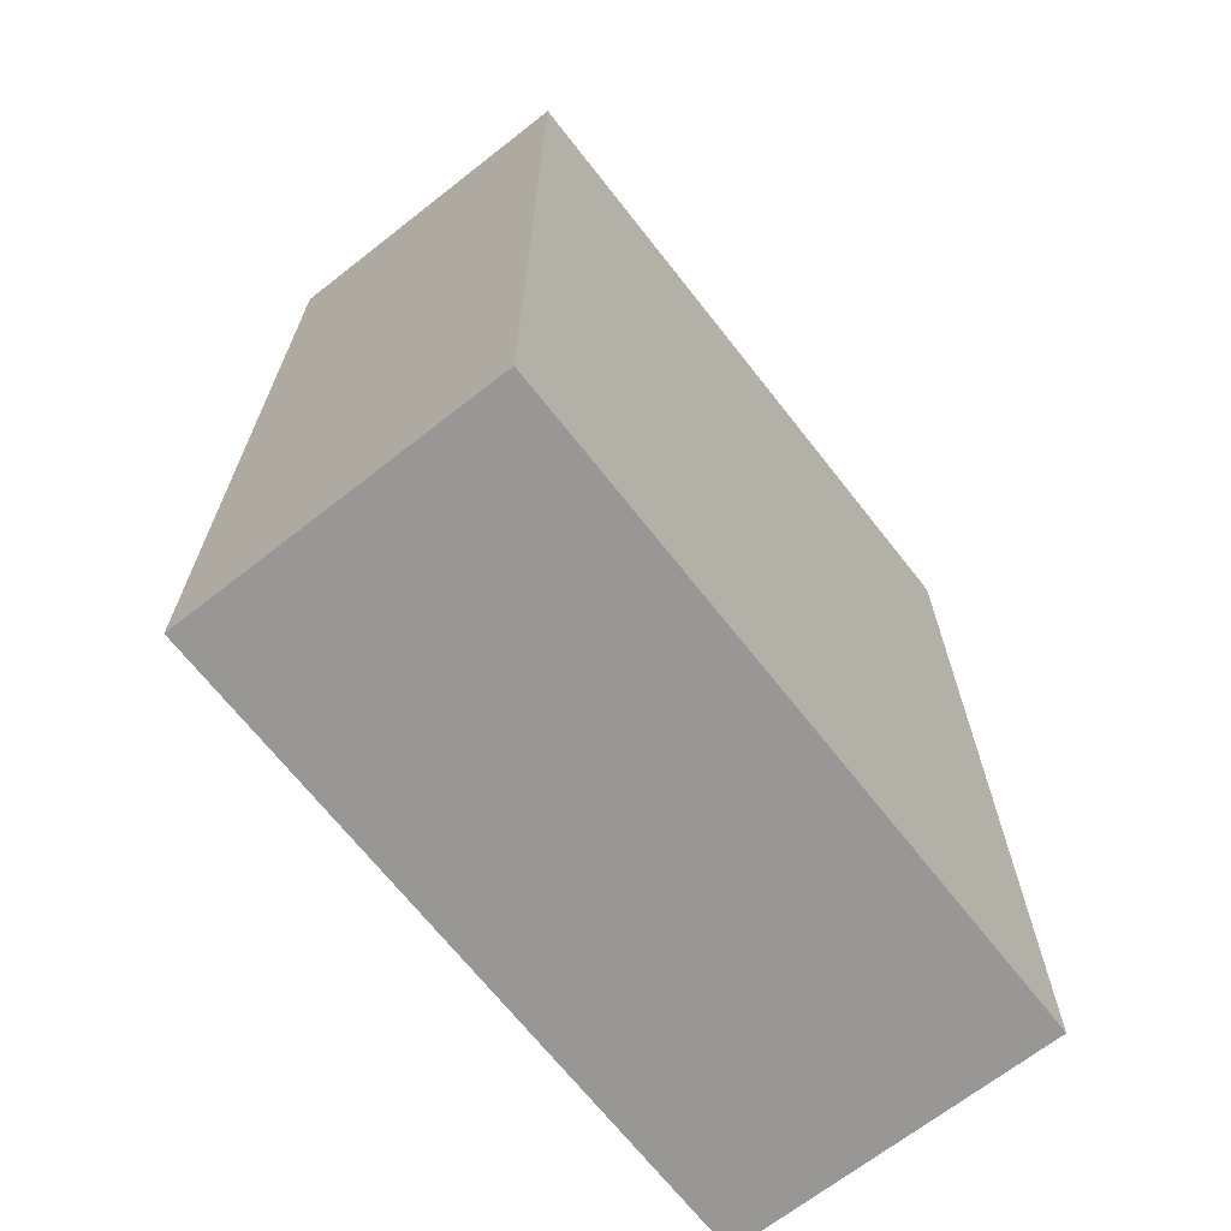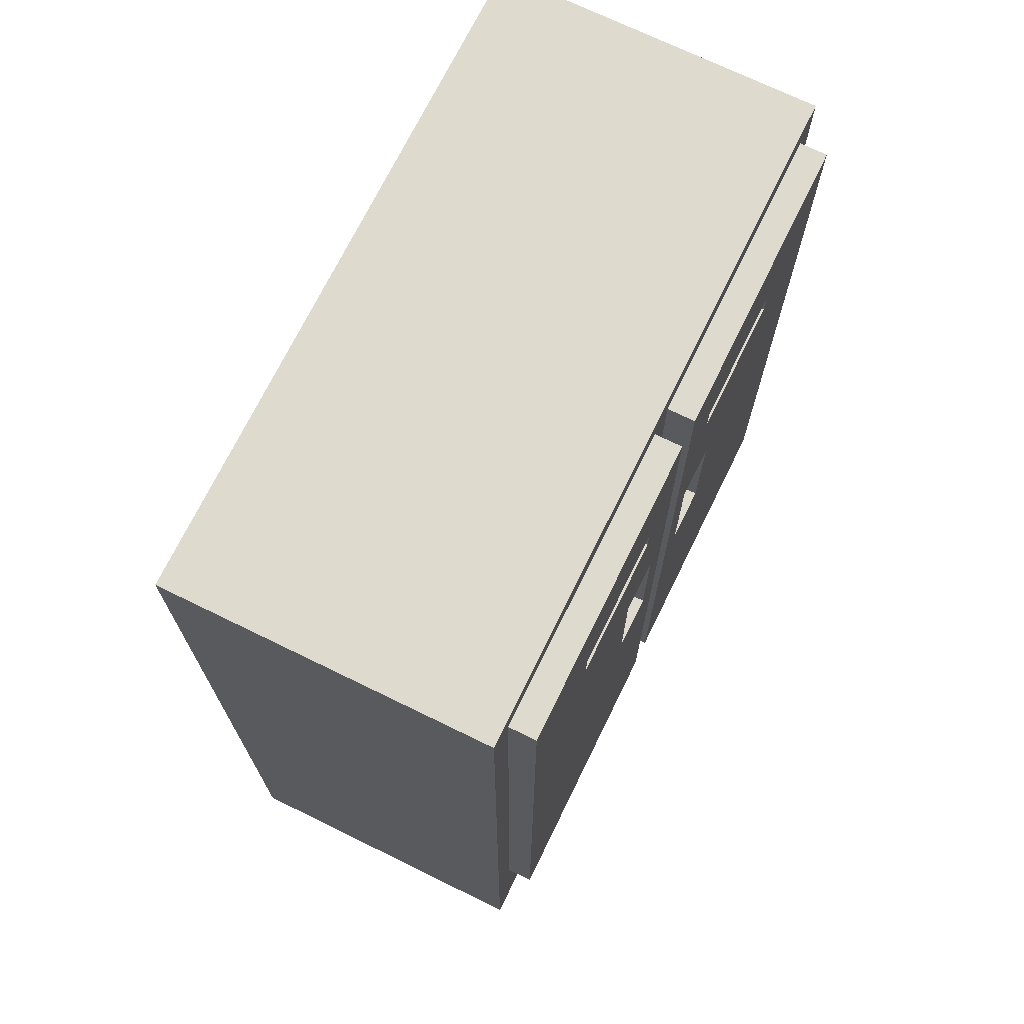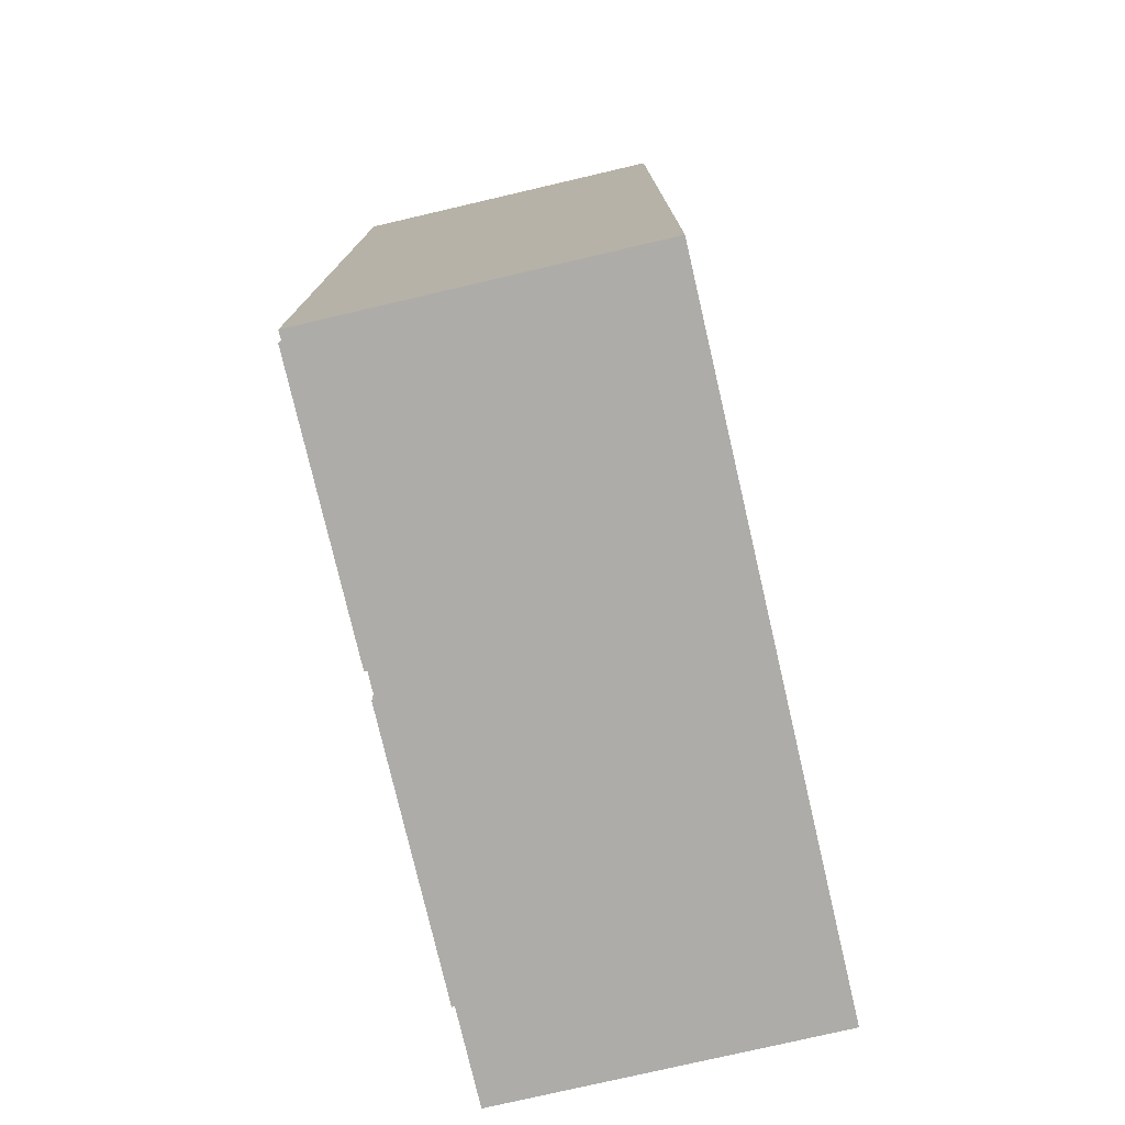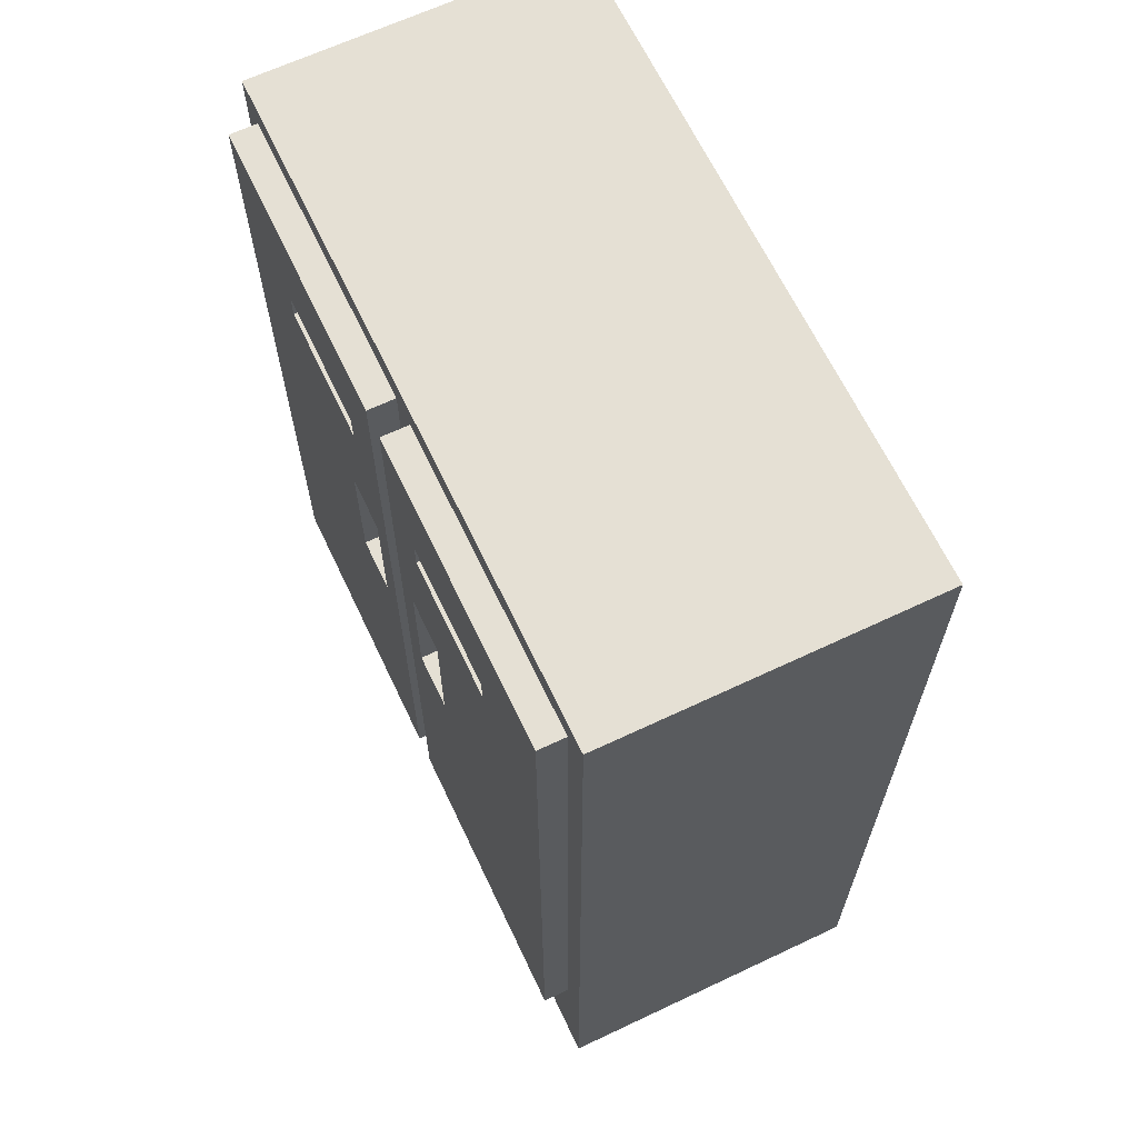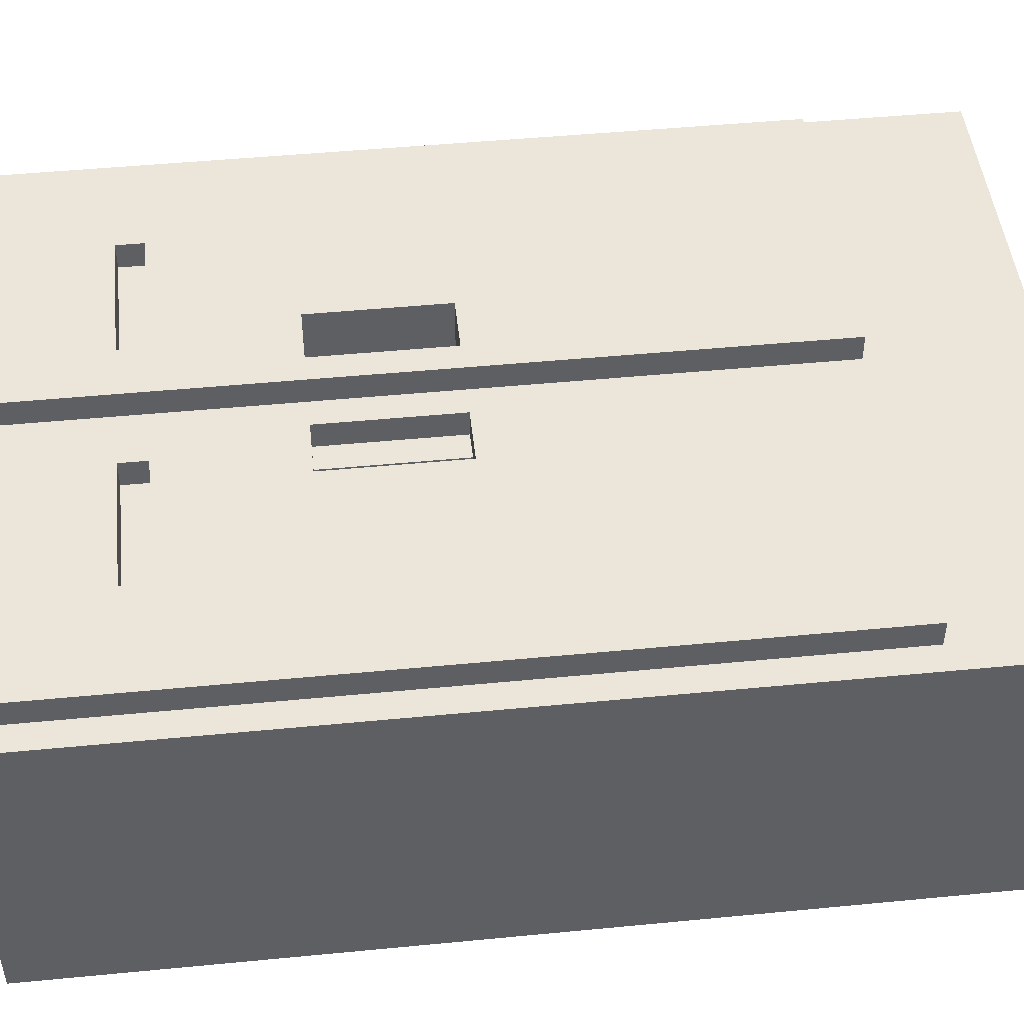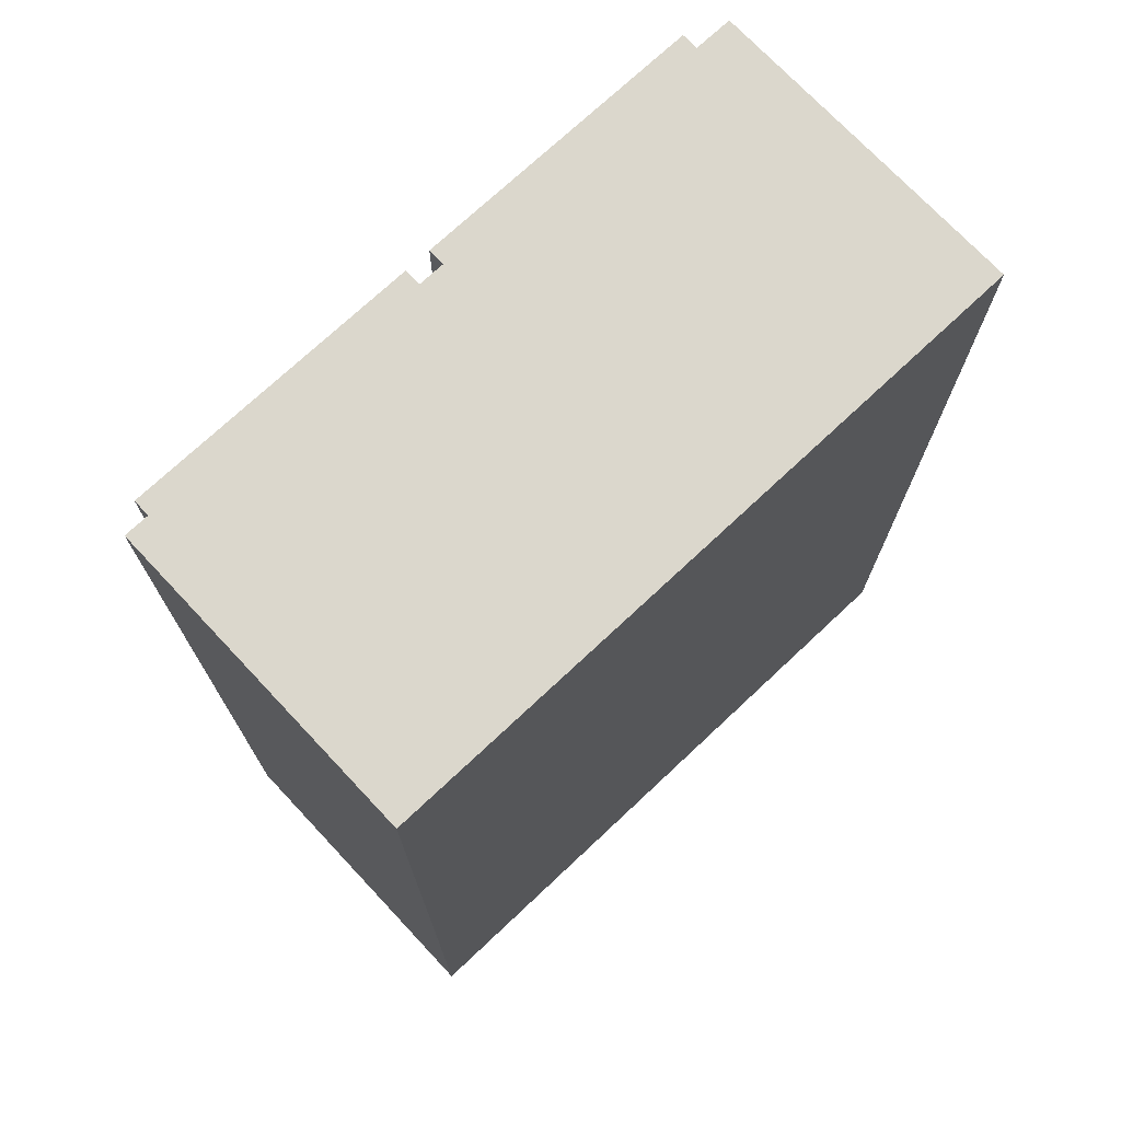
<metadata>
{"format":"obj","ext":"obj","renderer":"f3d","projection":"perspective","resolution":1024,"background":"white","views":[{"elev":-68.3,"azim":128.1,"up":"+Y"},{"elev":71.3,"azim":-63.9,"up":"+Y"},{"elev":-77.0,"azim":103.1,"up":"+Y"},{"elev":65.4,"azim":64.6,"up":"+Y"},{"elev":48.0,"azim":-96.2,"up":"+Z"},{"elev":73.1,"azim":136.8,"up":"+Y"}]}
</metadata>
<code>
o
v -0.7 0 0.7
v -0.7 0 -0.5
v -0.7 3.5 0.7
v -0.7 3.5 -0.5
v -0.6 0.6 0.8
v -0.6 0.6 0.7
v -0.6 3.4 0.8
v -0.6 3.4 0.7
v 0.3 1.9 0.7
v 0.3 1.9 0.6
v 0.3 2.4 0.7
v 0.3 2.4 0.6
v 0.3 2.9 0.8
v 0.3 2.9 0.7
v 0.3 3 0.8
v 0.3 3 0.7
v 0.4 1.9 0.8
v 0.4 1.9 0.7
v 0.4 2.4 0.8
v 0.4 2.4 0.7
v 0.6 0.6 0.8
v 0.6 0.6 0.7
v 0.6 3.4 0.8
v 0.6 3.4 0.7
v 0.9 1.9 0.8
v 0.9 1.9 0.7
v 0.9 1.9 0.6
v 0.9 2.4 0.8
v 0.9 2.4 0.7
v 0.9 2.4 0.6
v 1.3 2.9 0.8
v 1.3 2.9 0.7
v 1.3 3 0.8
v 1.3 3 0.7
v -0.2 2.9 0.8
v -0.2 2.9 0.7
v -0.2 3 0.8
v -0.2 3 0.7
v 0.2 1.9 0.8
v 0.2 1.9 0.7
v 0.2 1.9 0.6
v 0.2 2.4 0.8
v 0.2 2.4 0.7
v 0.2 2.4 0.6
v 0.5 0.6 0.8
v 0.5 0.6 0.7
v 0.5 3.4 0.8
v 0.5 3.4 0.7
v 0.7 1.9 0.8
v 0.7 1.9 0.7
v 0.7 2.4 0.8
v 0.7 2.4 0.7
v 0.8 1.9 0.7
v 0.8 1.9 0.6
v 0.8 2.4 0.7
v 0.8 2.4 0.6
v 0.8 2.9 0.8
v 0.8 2.9 0.7
v 0.8 3 0.8
v 0.8 3 0.7
v 1.7 0.6 0.8
v 1.7 0.6 0.7
v 1.7 3.4 0.8
v 1.7 3.4 0.7
v 1.8 0 0.7
v 1.8 0 -0.5
v 1.8 3.5 0.7
v 1.8 3.5 -0.5
v -0.6 0.6 0.8
v -0.6 3.4 0.8
v -0.2 2.9 0.8
v -0.2 3 0.8
v 0.2 1.9 0.8
v 0.2 2.4 0.8
v 0.3 2.9 0.8
v 0.3 3 0.8
v 0.4 1.9 0.8
v 0.4 2.4 0.8
v 0.5 0.6 0.8
v 0.5 3.4 0.8
v 0.6 0.6 0.8
v 0.6 3.4 0.8
v 0.7 1.9 0.8
v 0.7 2.4 0.8
v 0.8 2.9 0.8
v 0.8 3 0.8
v 0.9 1.9 0.8
v 0.9 2.4 0.8
v 1.3 2.9 0.8
v 1.3 3 0.8
v 1.7 0.6 0.8
v 1.7 3.4 0.8
v -0.7 0 0.7
v -0.7 3.5 0.7
v -0.6 0.6 0.7
v -0.6 3.4 0.7
v -0.2 2.9 0.7
v -0.2 3 0.7
v 0.3 1.9 0.7
v 0.3 2.4 0.7
v 0.3 2.9 0.7
v 0.3 3 0.7
v 0.4 1.9 0.7
v 0.4 2.4 0.7
v 0.5 0.6 0.7
v 0.5 3.4 0.7
v 0.6 0.6 0.7
v 0.6 3.4 0.7
v 0.7 1.9 0.7
v 0.7 2.4 0.7
v 0.8 1.9 0.7
v 0.8 2.4 0.7
v 0.8 2.9 0.7
v 0.8 3 0.7
v 1.3 2.9 0.7
v 1.3 3 0.7
v 1.7 0.6 0.7
v 1.7 3.4 0.7
v 1.8 0 0.7
v 1.8 3.5 0.7
v 0.2 1.9 0.6
v 0.2 2.4 0.6
v 0.3 1.9 0.6
v 0.3 2.4 0.6
v 0.8 1.9 0.6
v 0.8 2.4 0.6
v 0.9 1.9 0.6
v 0.9 2.4 0.6
v -0.7 0 -0.5
v -0.7 3.5 -0.5
v 1.8 0 -0.5
v 1.8 3.5 -0.5
v -0.7 0 0.7
v 1.8 0 0.7
v -0.7 0 -0.5
v 1.8 0 -0.5
v -0.6 0.6 0.8
v 0.5 0.6 0.8
v 0.6 0.6 0.8
v 1.7 0.6 0.8
v -0.6 0.6 0.7
v 0.5 0.6 0.7
v 0.6 0.6 0.7
v 1.7 0.6 0.7
v 0.2 2.4 0.8
v 0.4 2.4 0.8
v 0.7 2.4 0.8
v 0.9 2.4 0.8
v 0.2 2.4 0.7
v 0.3 2.4 0.7
v 0.4 2.4 0.7
v 0.7 2.4 0.7
v 0.8 2.4 0.7
v 0.9 2.4 0.7
v 0.2 2.4 0.6
v 0.3 2.4 0.6
v 0.8 2.4 0.6
v 0.9 2.4 0.6
v -0.2 3 0.8
v 0.3 3 0.8
v 0.8 3 0.8
v 1.3 3 0.8
v -0.2 3 0.7
v 0.3 3 0.7
v 0.8 3 0.7
v 1.3 3 0.7
v 0.2 1.9 0.8
v 0.4 1.9 0.8
v 0.7 1.9 0.8
v 0.9 1.9 0.8
v 0.2 1.9 0.7
v 0.3 1.9 0.7
v 0.4 1.9 0.7
v 0.7 1.9 0.7
v 0.8 1.9 0.7
v 0.9 1.9 0.7
v 0.2 1.9 0.6
v 0.3 1.9 0.6
v 0.8 1.9 0.6
v 0.9 1.9 0.6
v -0.2 2.9 0.8
v 0.3 2.9 0.8
v 0.8 2.9 0.8
v 1.3 2.9 0.8
v -0.2 2.9 0.7
v 0.3 2.9 0.7
v 0.8 2.9 0.7
v 1.3 2.9 0.7
v -0.6 3.4 0.8
v 0.5 3.4 0.8
v 0.6 3.4 0.8
v 1.7 3.4 0.8
v -0.6 3.4 0.7
v 0.5 3.4 0.7
v 0.6 3.4 0.7
v 1.7 3.4 0.7
v -0.7 3.5 0.7
v 1.8 3.5 0.7
v -0.7 3.5 -0.5
v 1.8 3.5 -0.5
f 3 2 1
f 4 2 3
f 7 6 5
f 8 6 7
f 11 10 9
f 12 10 11
f 15 14 13
f 16 14 15
f 19 18 17
f 20 18 19
f 23 22 21
f 24 22 23
f 28 26 25
f 29 27 26
f 29 26 28
f 30 27 29
f 33 32 31
f 34 32 33
f 35 36 37
f 37 36 38
f 39 40 42
f 40 41 43
f 42 40 43
f 43 41 44
f 45 46 47
f 47 46 48
f 49 50 51
f 51 50 52
f 53 54 55
f 55 54 56
f 57 58 59
f 59 58 60
f 61 62 63
f 63 62 64
f 65 66 67
f 67 66 68
f 71 70 69
f 72 70 71
f 73 71 69
f 74 71 73
f 75 71 74
f 76 70 72
f 77 73 69
f 78 75 74
f 78 76 75
f 79 77 69
f 79 78 77
f 80 76 78
f 80 78 79
f 80 70 76
f 83 82 81
f 84 82 83
f 85 82 84
f 86 82 85
f 87 83 81
f 88 85 84
f 89 85 88
f 89 88 87
f 90 82 86
f 91 89 87
f 91 90 89
f 91 87 81
f 92 82 90
f 92 90 91
f 95 94 93
f 96 94 95
f 101 98 97
f 102 98 101
f 103 100 99
f 104 100 103
f 105 95 93
f 106 94 96
f 107 105 93
f 107 106 105
f 108 94 106
f 108 106 107
f 111 110 109
f 112 110 111
f 115 114 113
f 116 114 115
f 117 107 93
f 118 94 108
f 119 117 93
f 119 118 117
f 120 94 118
f 120 118 119
f 123 122 121
f 124 122 123
f 127 126 125
f 128 126 127
f 129 130 131
f 131 130 132
f 135 134 133
f 136 134 135
f 141 138 137
f 142 138 141
f 143 140 139
f 144 140 143
f 149 146 145
f 150 146 149
f 151 146 150
f 152 148 147
f 153 148 152
f 154 148 153
f 155 150 149
f 156 150 155
f 157 154 153
f 158 154 157
f 163 160 159
f 164 160 163
f 165 162 161
f 166 162 165
f 167 168 171
f 171 168 172
f 172 168 173
f 169 170 174
f 174 170 175
f 175 170 176
f 171 172 177
f 177 172 178
f 175 176 179
f 179 176 180
f 181 182 185
f 185 182 186
f 183 184 187
f 187 184 188
f 189 190 193
f 193 190 194
f 191 192 195
f 195 192 196
f 197 198 199
f 199 198 200

</code>
